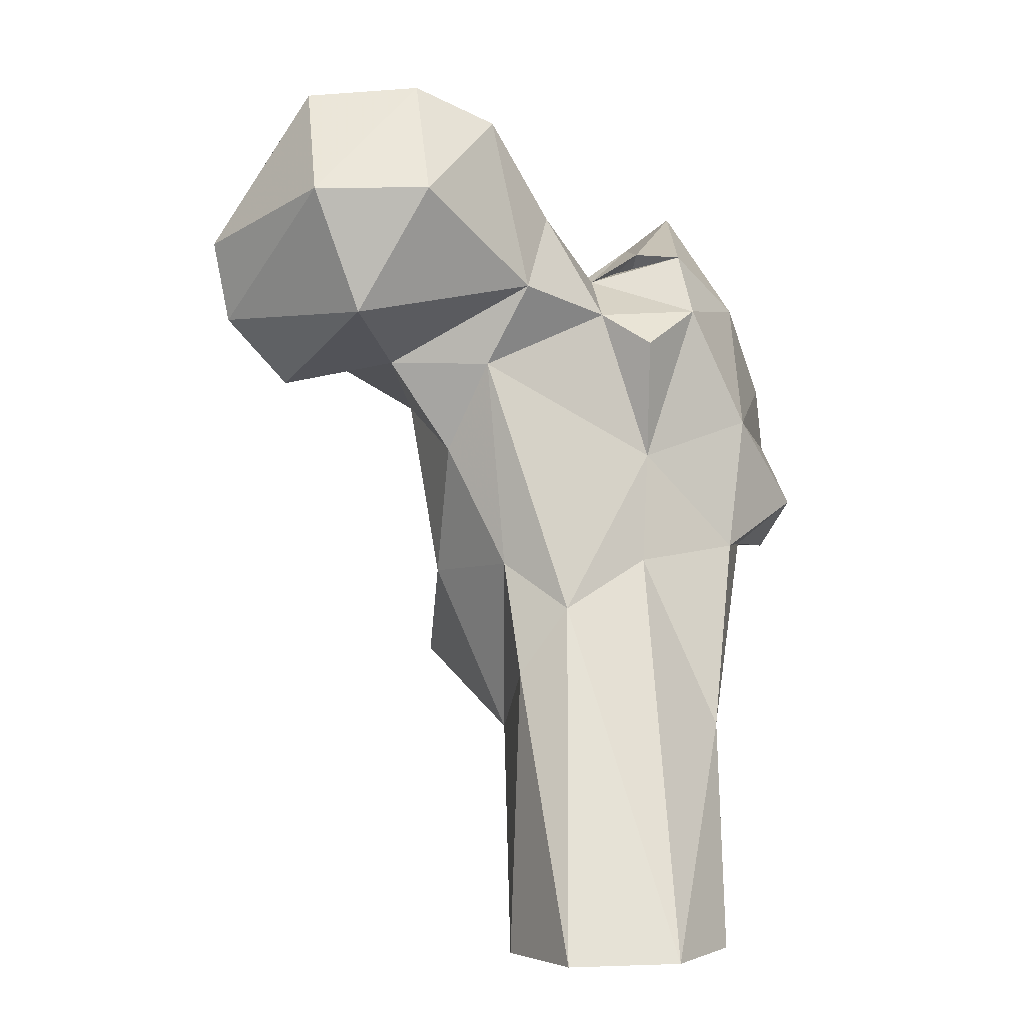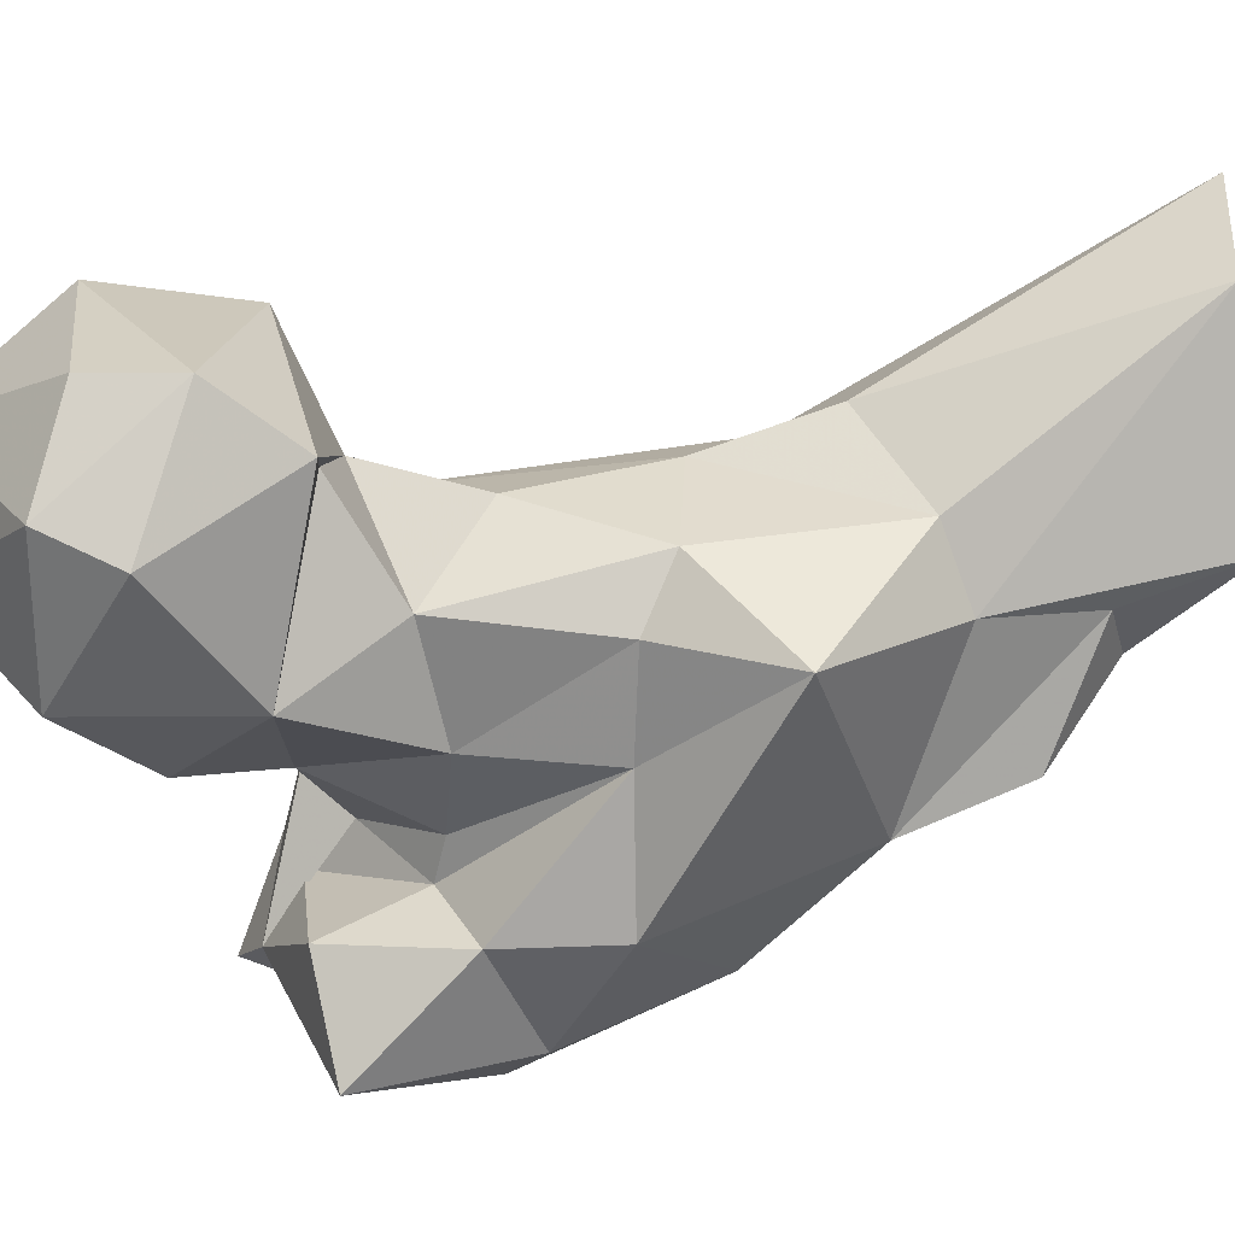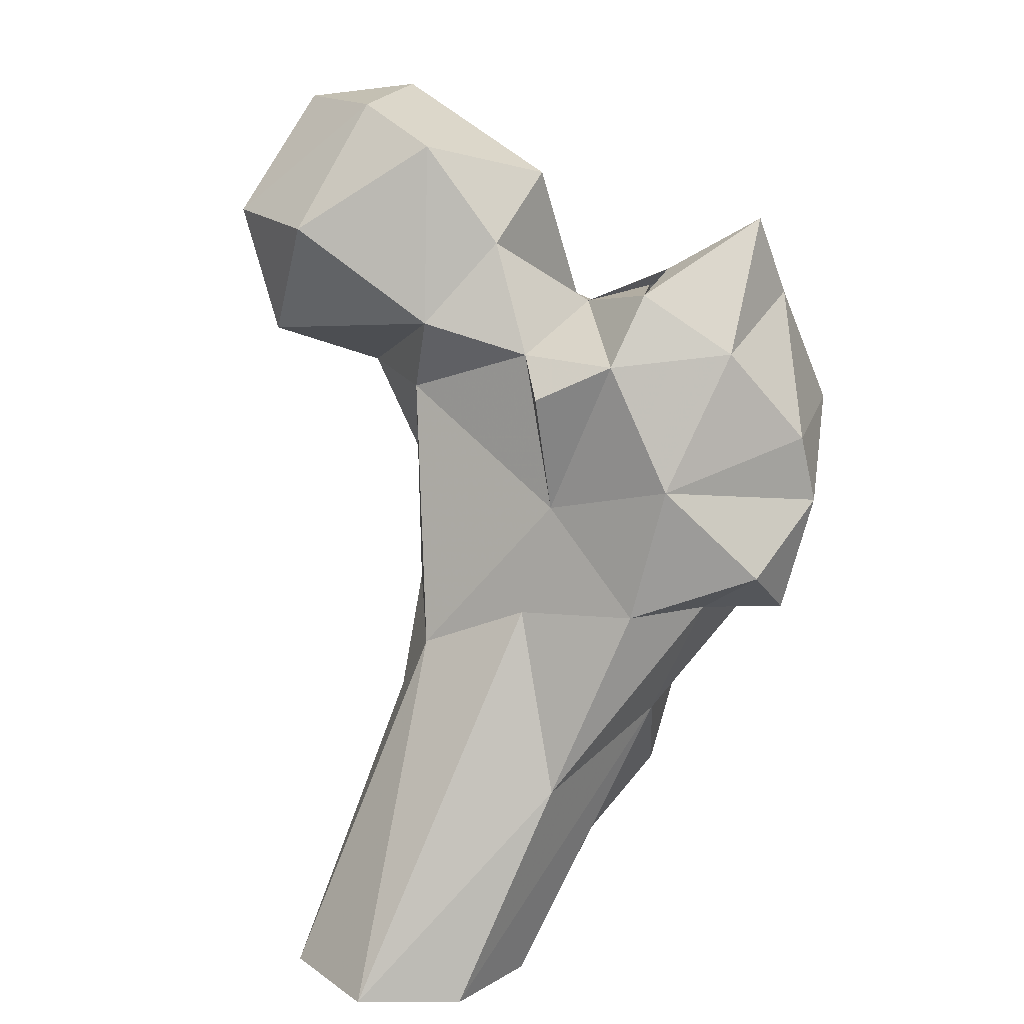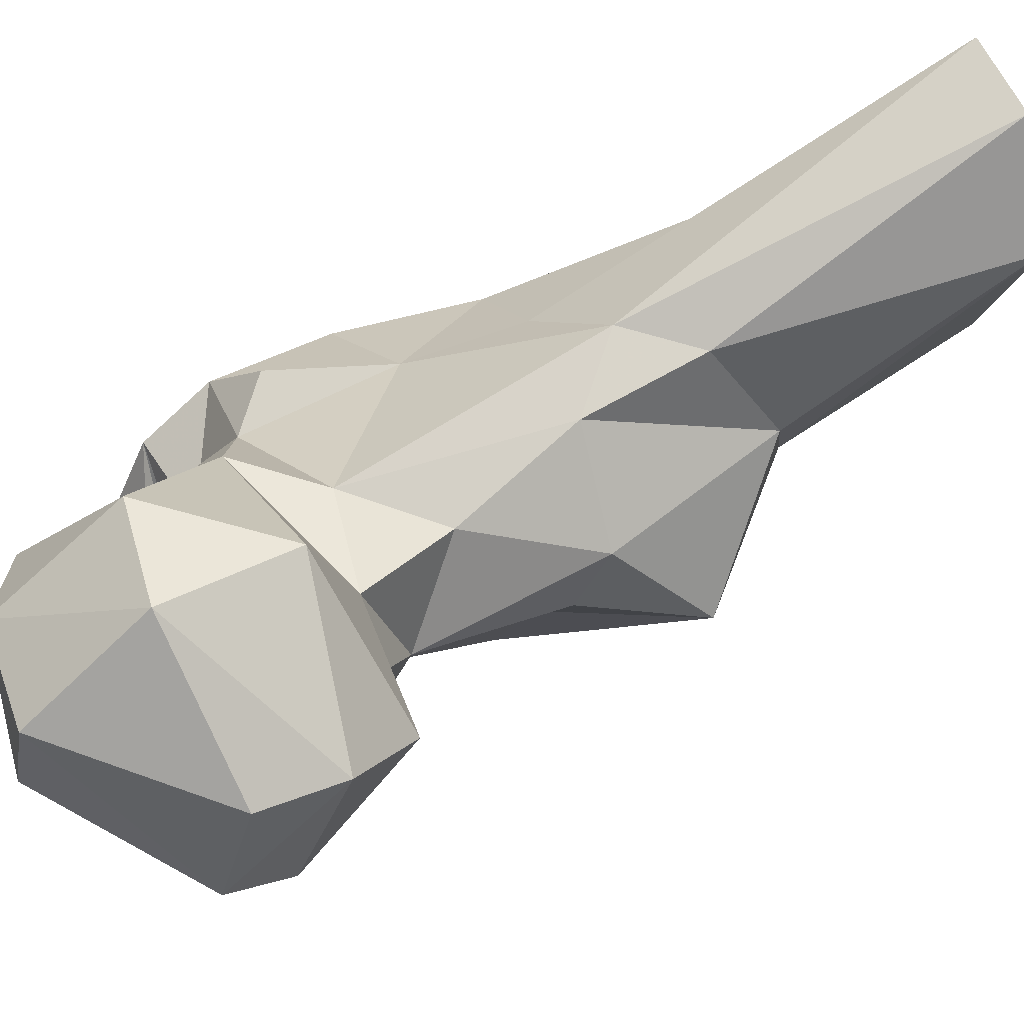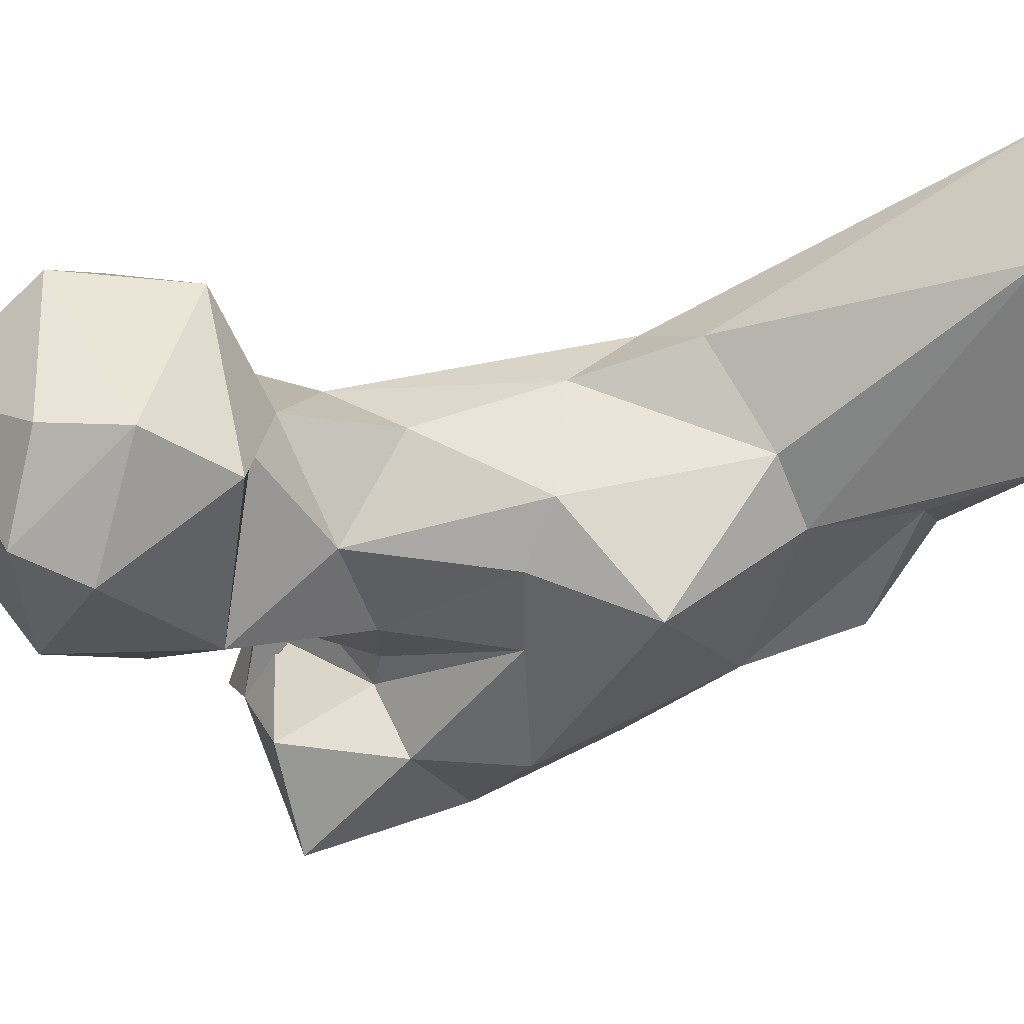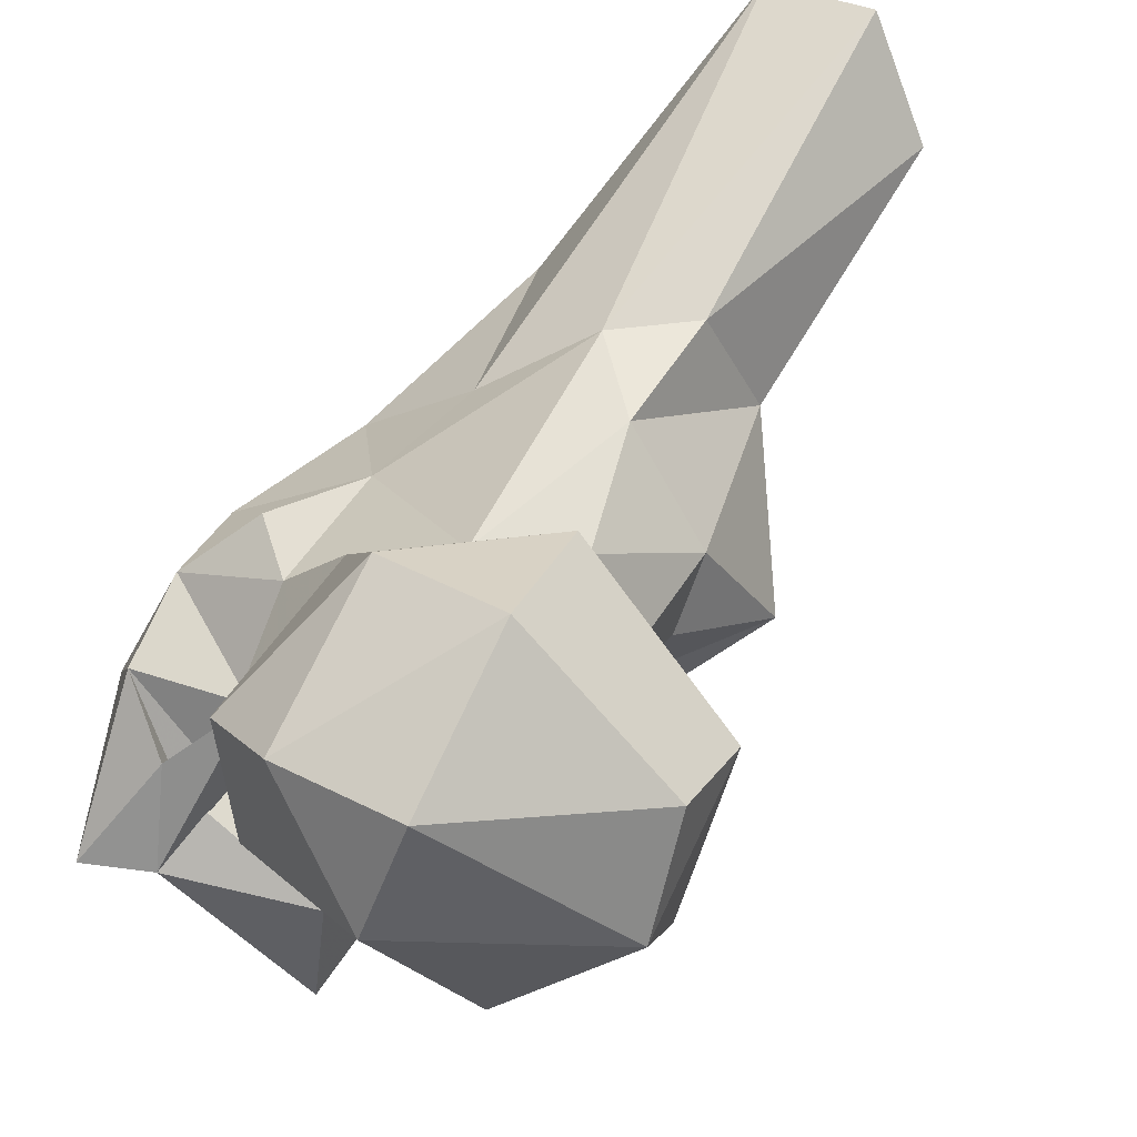
<metadata>
{"format":"obj","ext":"obj","renderer":"f3d","projection":"perspective","resolution":1024,"background":"white","views":[{"elev":0.6,"azim":175.4,"up":"+Z"},{"elev":-21.0,"azim":103.7,"up":"+Y"},{"elev":21.1,"azim":-127.3,"up":"+Z"},{"elev":45.4,"azim":75.0,"up":"+Y"},{"elev":1.4,"azim":107.5,"up":"+Y"},{"elev":30.6,"azim":38.5,"up":"+Y"}]}
</metadata>
<code>
v 259.4 104.4 0.5868
v 247.1 115.8 0.3849
v 273.3 126.7 0.5732
v 243.9 129.4 1.373
v 252.1 141.2 1.797
v 266.9 141.5 1.635
v 252.8 98.23 14.94
v 267.1 97.64 27.16
v 261.1 99.71 14.99
v 272.6 106 29.45
v 246 92.7 36.17
v 271.4 119.2 38.07
v 242.7 113.9 30.35
v 253.2 86.26 23.19
v 252.9 111.4 53.83
v 253.4 80.98 37.97
v 264.8 119.6 47.3
v 282.5 87.87 39.64
v 235.7 92.68 55.68
v 282.1 101.4 52.05
v 273.2 114.3 53.44
v 238.8 103.3 55.64
v 263.3 69.49 60.64
v 242.8 72.02 55.33
v 281 93.04 56.09
v 272.4 83.74 58.71
v 230.3 82.93 55.11
v 251.7 107.3 68.95
v 229.2 78.51 70.35
v 227.5 90.55 62.01
v 285.8 95.57 76.11
v 236.2 99.74 74.01
v 280.9 108.9 69.74
v 275.5 113.2 81.87
v 274.4 85.85 75.68
v 249.2 63.24 72.72
v 243.9 62.74 78.53
v 263.7 69.89 75.47
v 289.1 110.6 82.1
v 258.6 78.19 81.92
v 258.3 106.7 89.44
v 262.5 81.89 79.61
v 230.5 80.14 79.39
v 251.7 110.1 85.2
v 296.8 106.2 81.89
v 244.3 103 90.34
v 304.4 103.7 79.47
v 260.6 57.34 90.18
v 236.3 88.58 91.5
v 243.5 72.08 95.99
v 264.5 71.38 92.5
v 271.9 86.6 91.91
v 291.8 84.55 87.15
v 312.4 109.1 88.2
v 294 124.6 88.26
v 255.7 86.56 91.05
v 269.9 115.5 92.8
v 309.7 91.99 94.19
v 283.1 82.62 100.3
v 314.4 109.4 98.95
v 299.9 126.1 104.9
v 250.8 83.19 97.95
v 258.5 95.37 95.24
v 245.5 96.31 99
v 313.2 95.94 102.6
v 250.7 75.41 102.1
v 244.2 76.54 107
v 284.5 126.6 105.1
v 298 84.02 106.7
v 253.9 88.11 97.33
v 266.4 105.6 103.5
v 250.7 87.67 100.2
v 271.8 93.33 110.9
v 274.7 111.3 116.3
v 300.9 112.9 119.7
v 295.5 99.09 120.7
v 285.6 113.8 120.8
f 75 77 76
f 73 77 74
f 73 76 77
f 61 68 77
f 65 75 76
f 69 76 73
f 65 76 69
f 60 75 65
f 52 73 71
f 59 69 73
f 66 72 67
f 57 71 74
f 57 74 68
f 52 59 73
f 54 61 60
f 41 71 57
f 41 63 71
f 52 71 63
f 62 72 70
f 62 64 72
f 53 69 59
f 63 72 66
f 56 70 64
f 56 66 70
f 51 62 66
f 48 51 66
f 55 57 68
f 54 60 65
f 40 62 51
f 50 66 67
f 56 64 62
f 48 66 50
f 56 63 66
f 41 46 63
f 54 65 58
f 46 49 64
f 40 56 62
f 52 63 56
f 34 57 39
f 63 64 70
f 24 36 37
f 45 47 53
f 38 40 51
f 28 46 44
f 32 43 49
f 6 17 12
f 20 31 25
f 52 53 59
f 61 77 75
f 23 36 24
f 37 50 43
f 1 9 7
f 36 38 48
f 1 8 9
f 31 45 53
f 33 34 39
f 31 39 45
f 25 31 35
f 28 44 41
f 49 50 67
f 29 37 43
f 26 35 42
f 23 38 36
f 58 65 69
f 28 41 34
f 26 40 38
f 26 42 40
f 17 28 34
f 36 48 37
f 53 58 69
f 31 33 39
f 15 28 17
f 62 70 66
f 7 9 14
f 42 52 56
f 28 32 46
f 15 22 28
f 25 35 26
f 43 50 49
f 71 73 74
f 39 57 55
f 20 21 33
f 39 55 47
f 68 74 77
f 8 10 18
f 7 14 11
f 39 47 45
f 13 22 15
f 20 33 31
f 49 67 64
f 21 34 33
f 32 49 46
f 37 48 50
f 16 23 24
f 19 30 22
f 47 55 54
f 18 26 23
f 54 55 61
f 29 43 32
f 18 25 26
f 11 24 19
f 17 34 21
f 12 17 21
f 31 53 35
f 9 16 14
f 10 21 20
f 23 26 38
f 60 61 75
f 63 70 72
f 1 7 2
f 11 16 24
f 16 18 23
f 11 14 16
f 24 29 27
f 24 37 29
f 11 19 13
f 19 24 27
f 29 32 30
f 8 16 9
f 55 68 61
f 4 13 5
f 34 41 57
f 22 32 28
f 3 6 12
f 10 12 21
f 2 7 11
f 5 15 17
f 41 44 46
f 5 17 6
f 5 13 15
f 47 58 53
f 18 20 25
f 46 64 63
f 40 42 56
f 2 11 4
f 10 20 18
f 35 52 42
f 3 10 8
f 3 12 10
f 22 30 32
f 64 67 72
f 38 51 48
f 27 29 30
f 13 19 22
f 1 3 8
f 47 54 58
f 35 53 52
f 19 27 30
f 8 18 16
f 4 11 13

</code>
